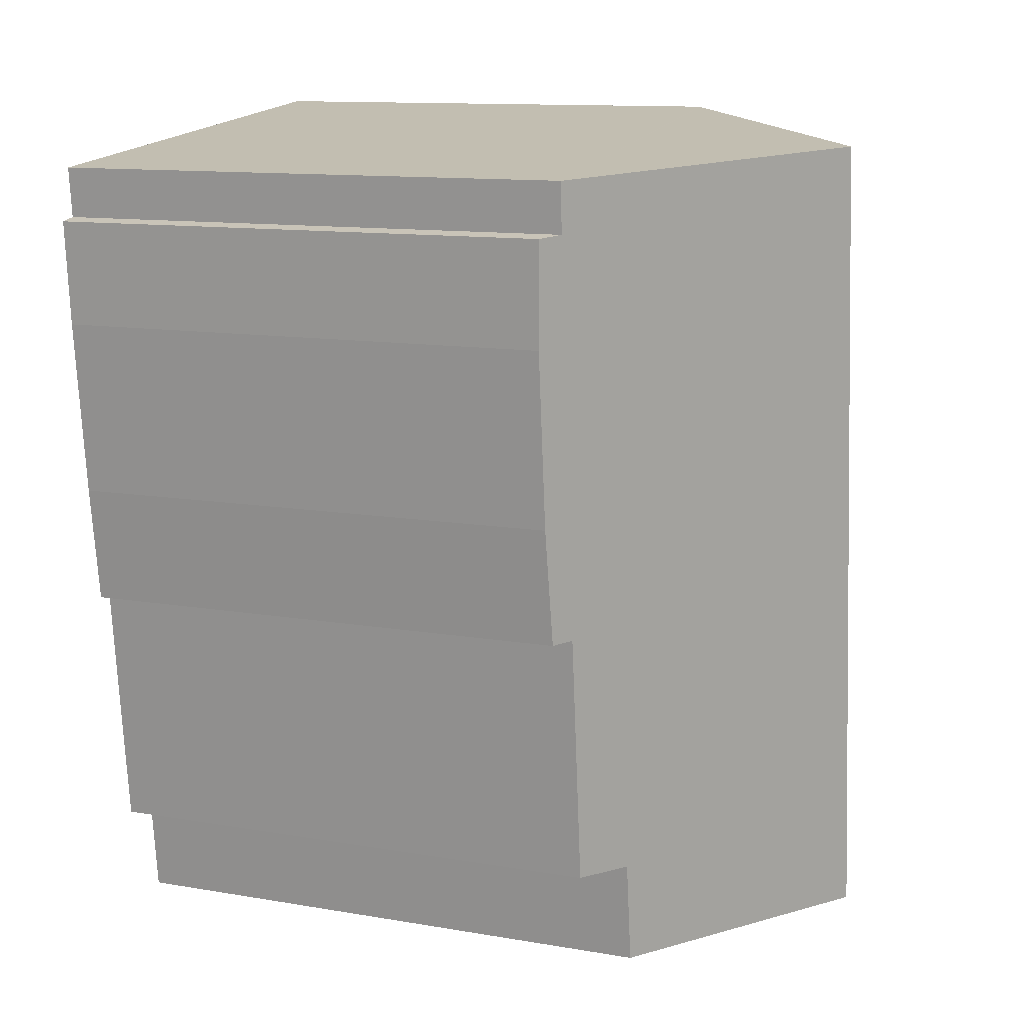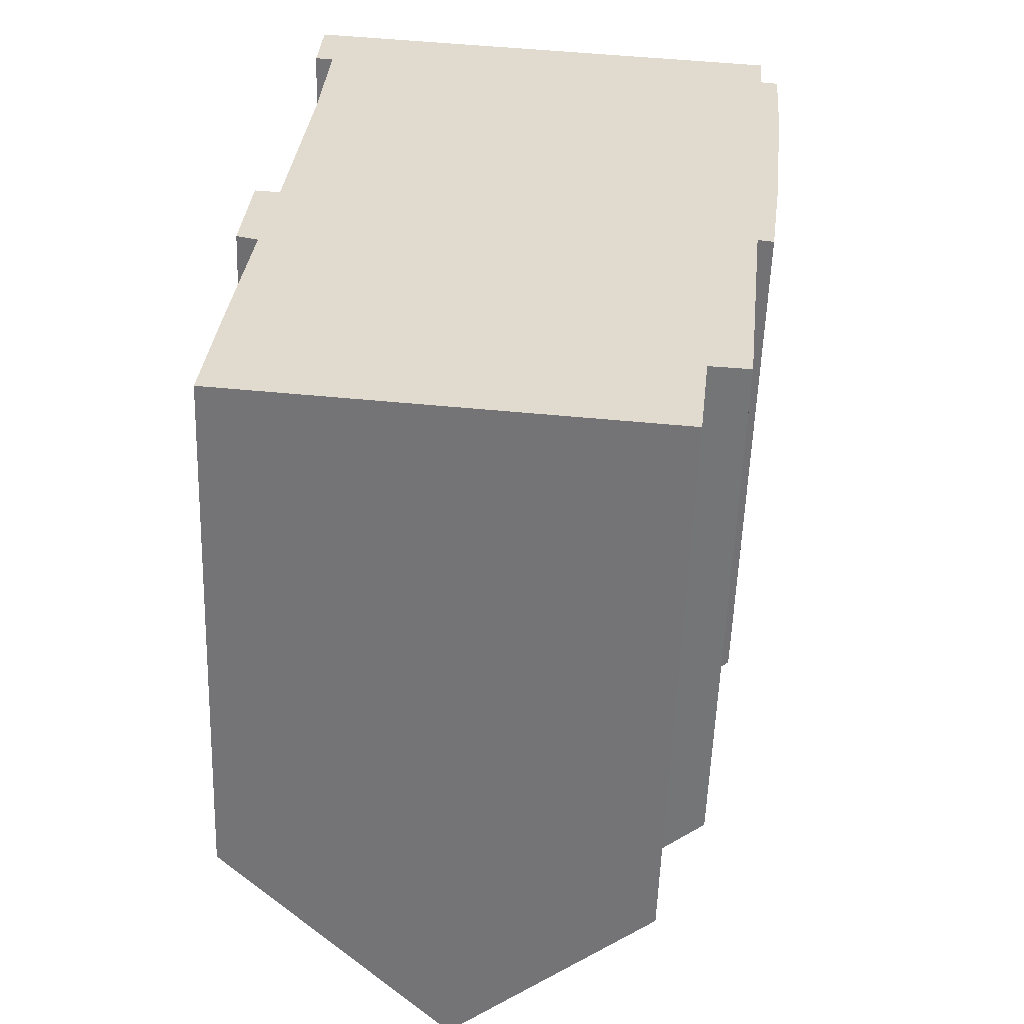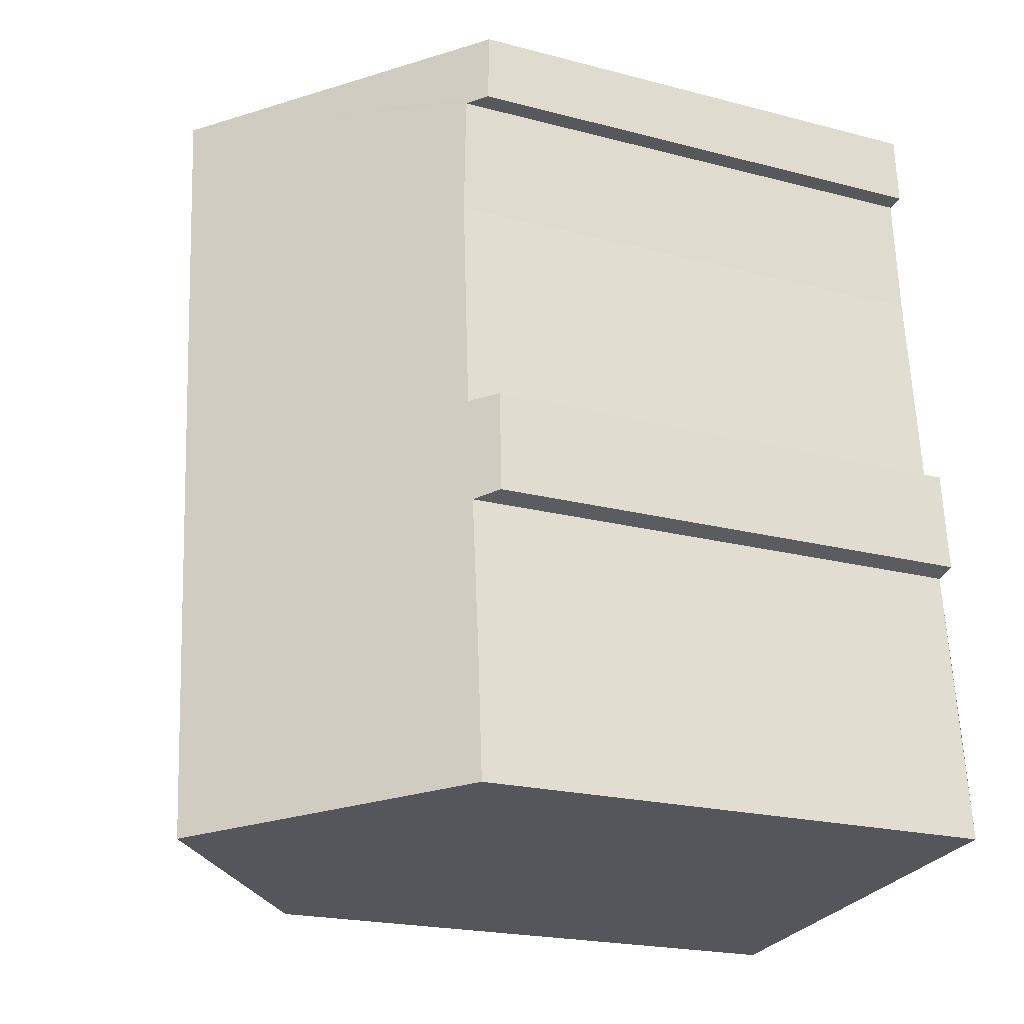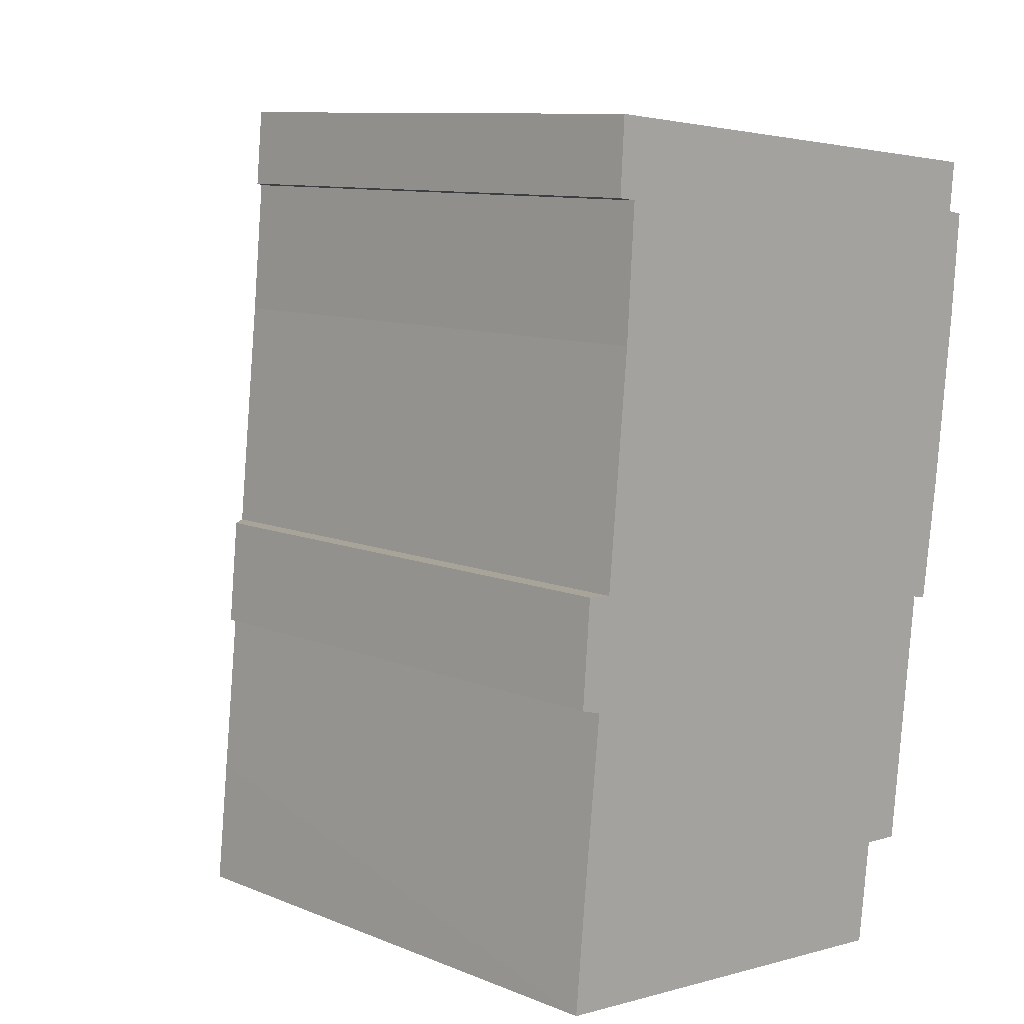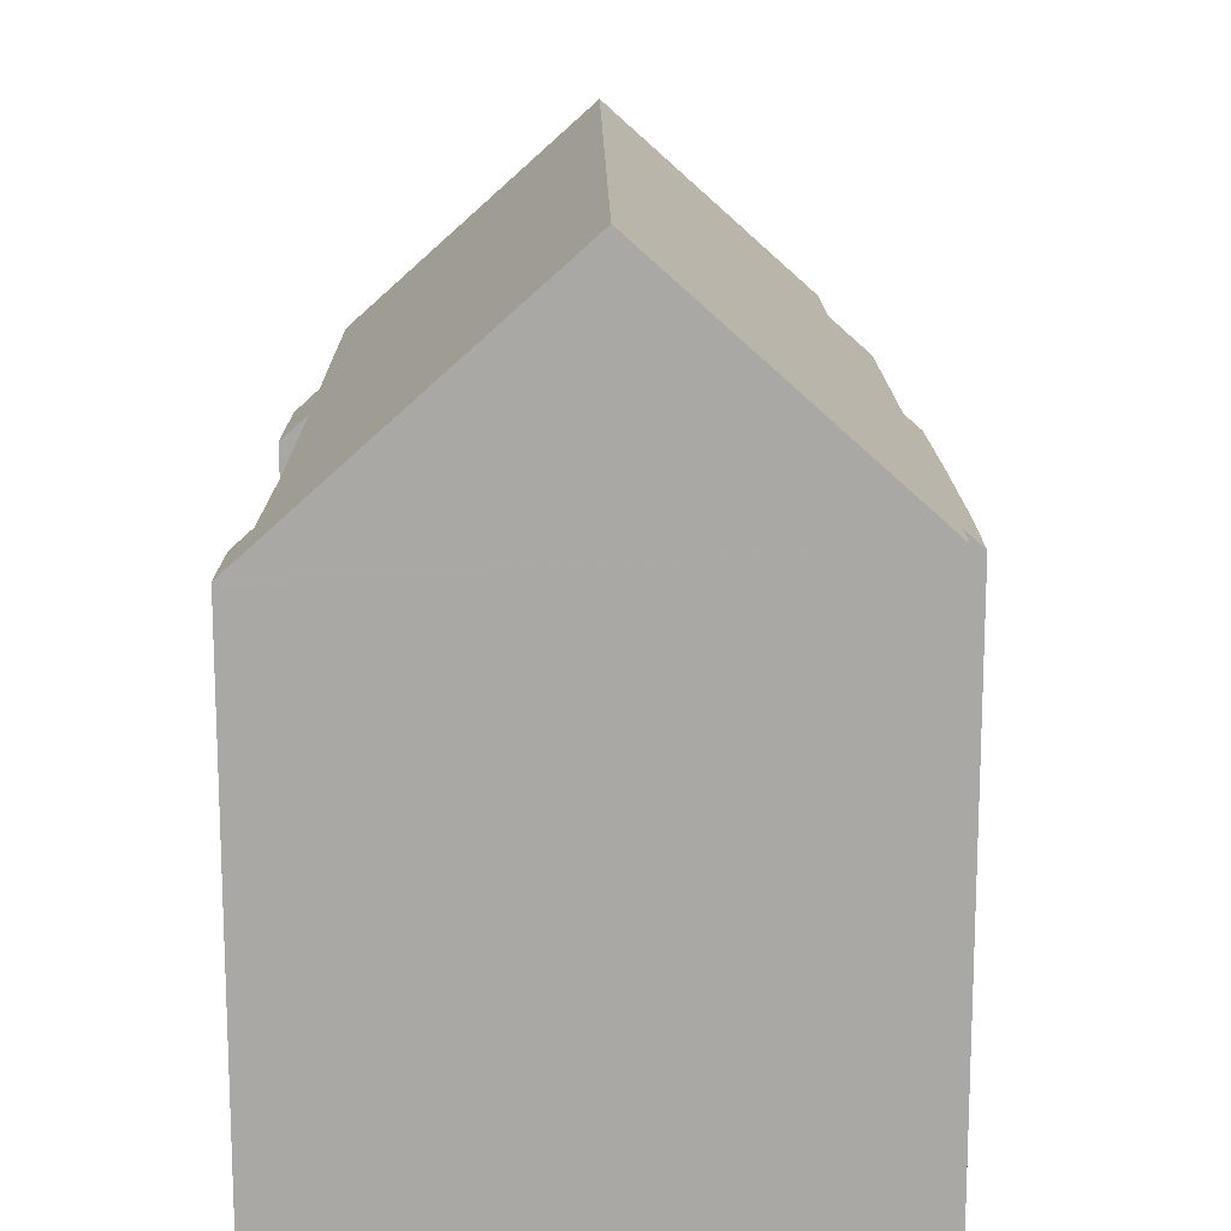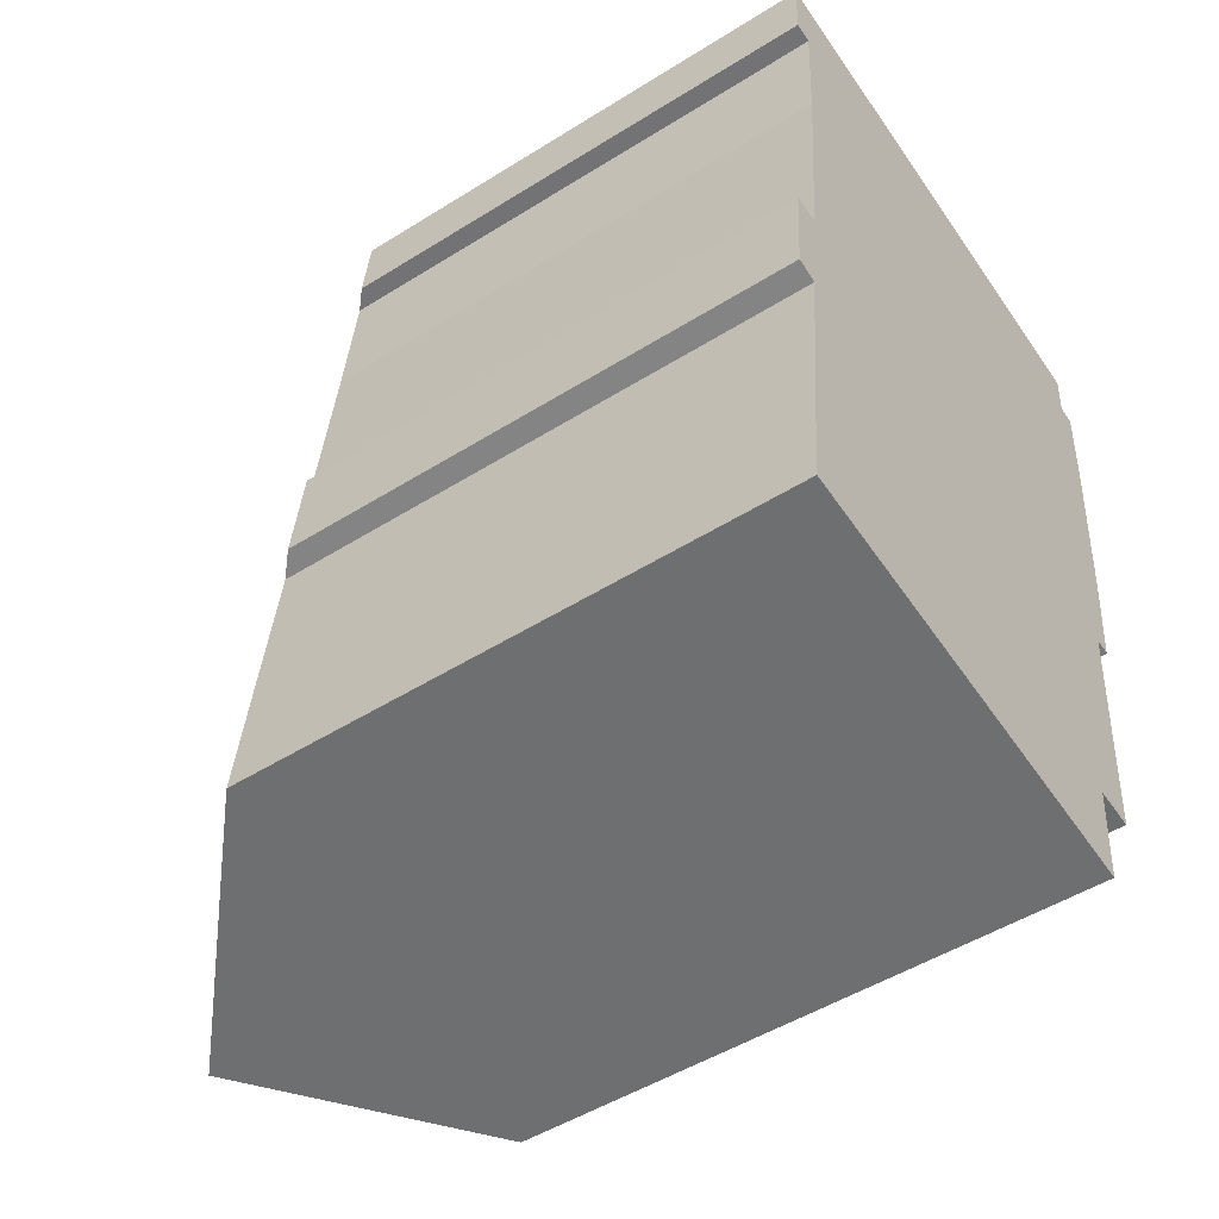
<metadata>
{"format":"obj","ext":"obj","renderer":"f3d","projection":"perspective","resolution":1024,"background":"white","views":[{"elev":12.2,"azim":112.0,"up":"+Z"},{"elev":-56.8,"azim":-2.0,"up":"+Z"},{"elev":-21.3,"azim":-115.0,"up":"+Z"},{"elev":10.3,"azim":-44.7,"up":"+Z"},{"elev":15.2,"azim":5.3,"up":"+Y"},{"elev":-50.1,"azim":-55.5,"up":"+Z"}]}
</metadata>
<code>
v  5.692 18.2 -0.574
v  10.87 13.79 1.504
v  10.58 13.81 -1.066
v  12.53 12.91 7.708
v  11.86 12.91 1.425
v  7.823 18.2 19.31
v  13.29 12.5 10.54
v  13.75 12.5 14.86
v  13.52 12.96 17.5
v  13.95 12.57 17.43
v  13.63 12.98 18.73
v  12.92 12.55 7.642
v  1.38 12.41 19.96
v  1.296 12.41 19.18
v  1.343 12.37 19.97
v  1.236 12.45 18.19
v  1.686 12.85 18.13
v  1.49 12.98 14.99
v  0.981 13.05 9.512
v  0.69 13.04 6.897
v  0.167 12.56 7.043
v  0.29 13.05 3.026
v  0 13.08 8.011e-16
v  0.364 12.49 9.57
v  1.236 -1.114e-15 18.19
v  1.343 -1.223e-15 19.97
v  1.296 -1.174e-15 19.18
v  0 0 0
v  0.69 -4.223e-16 6.897
v  0.29 -1.853e-16 3.026
v  0.167 -4.313e-16 7.043
v  0.364 -5.86e-16 9.57
v  0.981 -5.824e-16 9.512
v  1.49 -9.178e-16 14.99
v  1.686 -1.11e-15 18.13
v  13.63 -1.147e-15 18.73
v  1.38 -1.222e-15 19.96
v  7.823 -1.183e-15 19.31
v  13.52 -1.072e-15 17.5
v  13.95 -1.067e-15 17.43
v  13.75 -9.099e-16 14.86
v  13.29 -6.454e-16 10.54
v  12.92 -4.679e-16 7.642
v  12.53 -4.72e-16 7.708
v  11.86 -8.726e-17 1.425
v  10.58 6.527e-17 -1.066
v  10.87 -9.209e-17 1.504
v  5.692 3.515e-17 -0.574
g defaultobject
f 1 2 3
f 2 4 5
f 4 2 1
f 4 1 6
f 4 6 7
f 7 6 8
f 8 6 9
f 8 9 10
f 9 6 11
f 7 12 4
f 13 14 15
f 14 13 6
f 14 6 16
f 16 6 17
f 17 6 18
f 18 6 1
f 18 1 19
f 19 1 20
f 19 20 21
f 20 1 22
f 22 1 23
f 21 24 19
f 25 14 16
f 14 25 15
f 15 25 26
f 26 25 27
f 28 22 23
f 22 28 20
f 20 28 29
f 29 28 30
f 31 24 21
f 24 31 32
f 33 18 19
f 18 33 34
f 34 17 18
f 17 34 35
f 13 11 6
f 11 13 15
f 11 15 26
f 11 26 36
f 36 26 37
f 36 37 38
f 39 10 9
f 10 39 40
f 24 33 19
f 33 24 32
f 36 9 11
f 9 36 39
f 40 8 10
f 8 40 41
f 41 7 8
f 7 41 42
f 7 43 12
f 43 7 42
f 44 5 4
f 5 44 45
f 2 46 3
f 46 2 47
f 12 44 4
f 44 12 43
f 5 47 2
f 47 5 45
f 3 23 1
f 23 3 46
f 23 46 28
f 28 46 48
f 29 21 20
f 21 29 31
f 35 16 17
f 16 35 25
f 27 25 35
f 32 31 29
f 48 30 28
f 30 48 46
f 30 46 29
f 29 46 47
f 29 47 45
f 29 45 44
f 29 44 32
f 32 44 33
f 33 44 34
f 34 44 43
f 34 43 42
f 34 42 35
f 35 42 41
f 35 41 27
f 27 41 26
f 26 41 37
f 37 41 38
f 38 41 39
f 39 41 40
f 36 38 39

</code>
